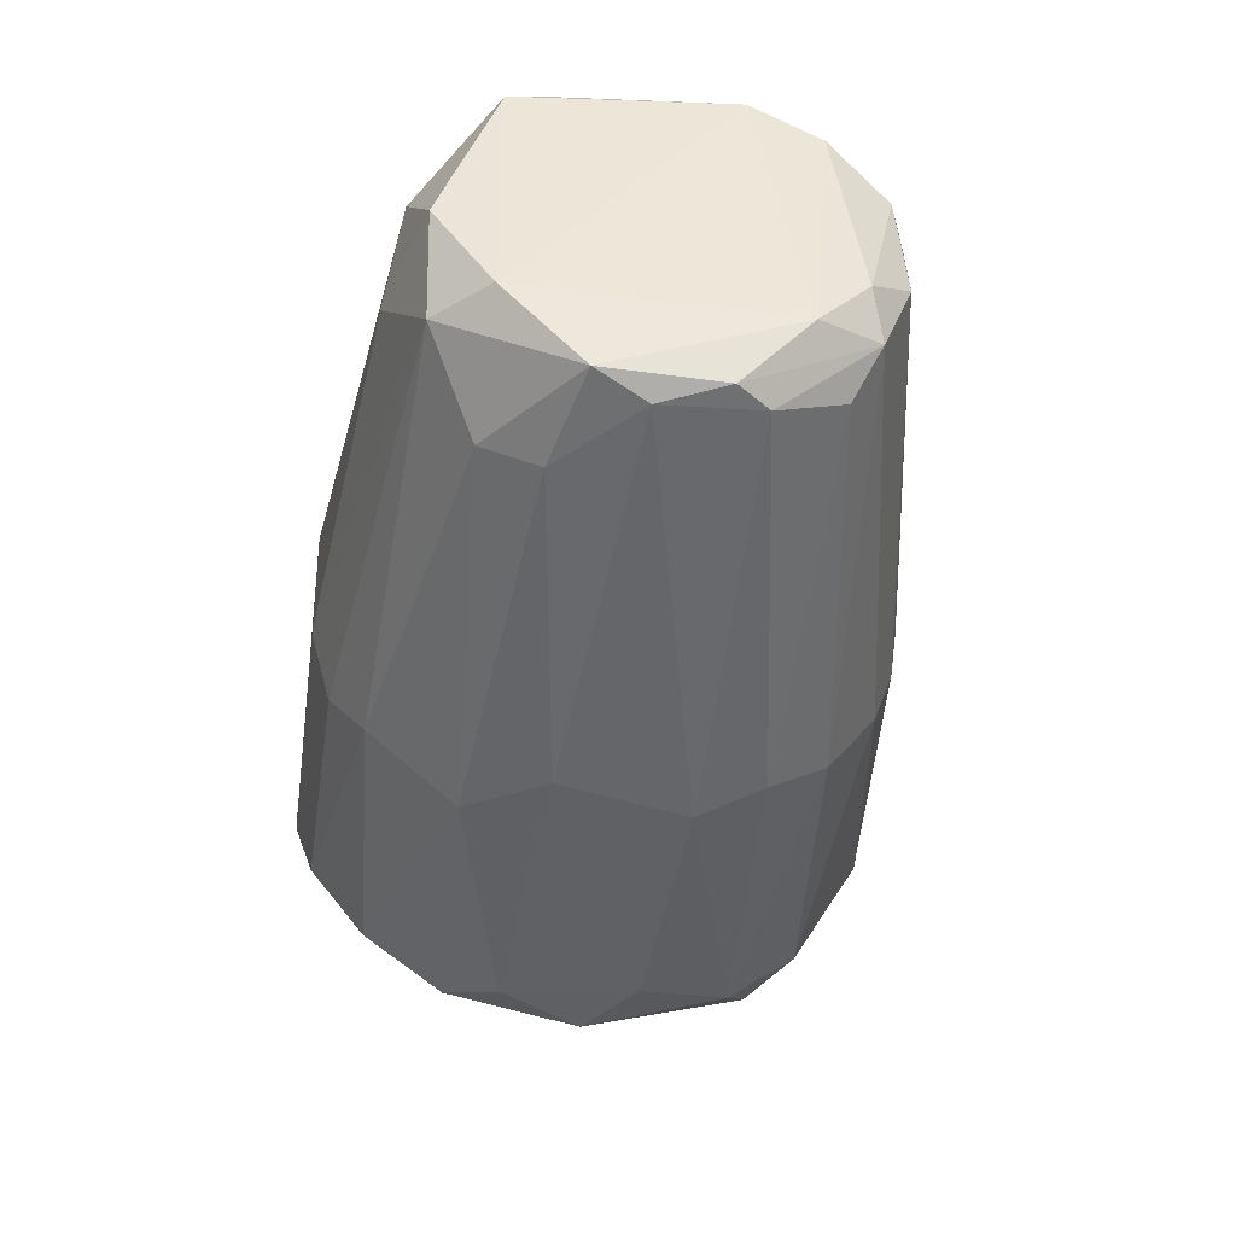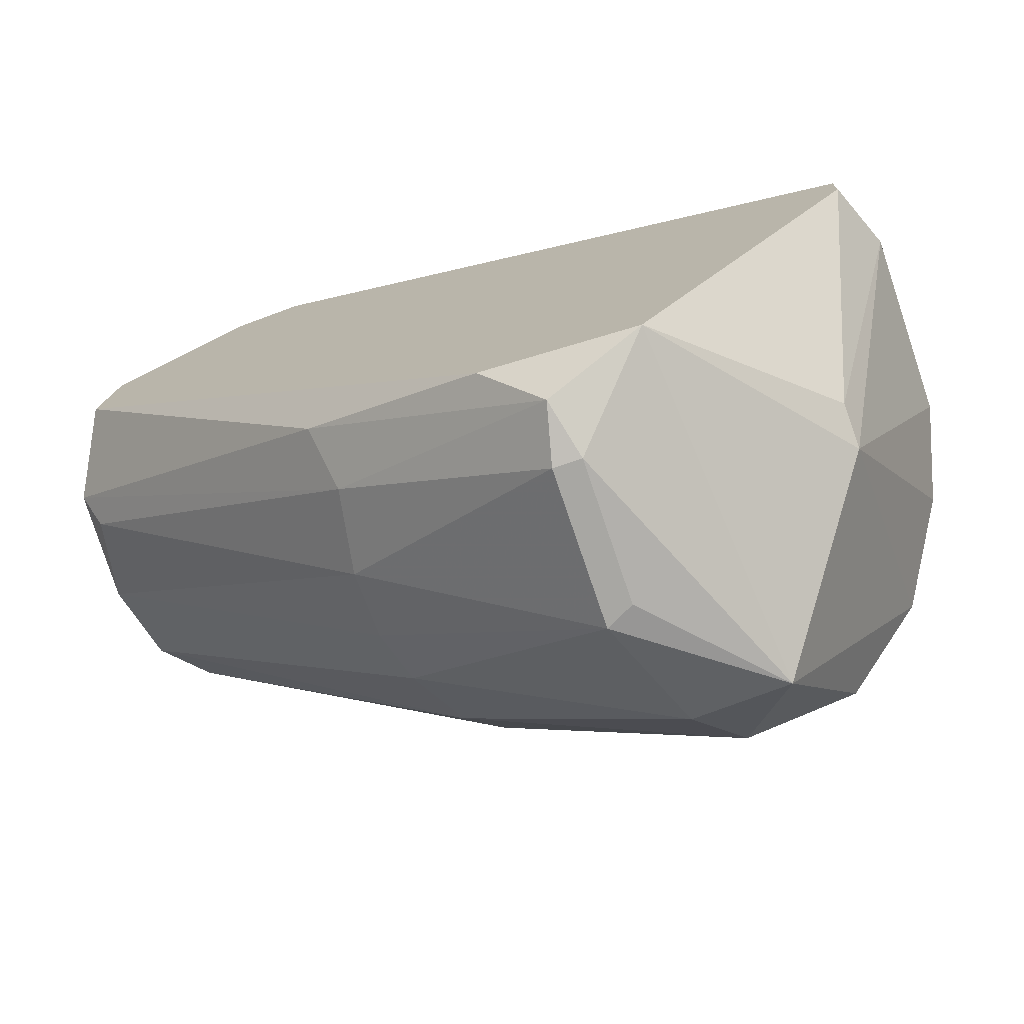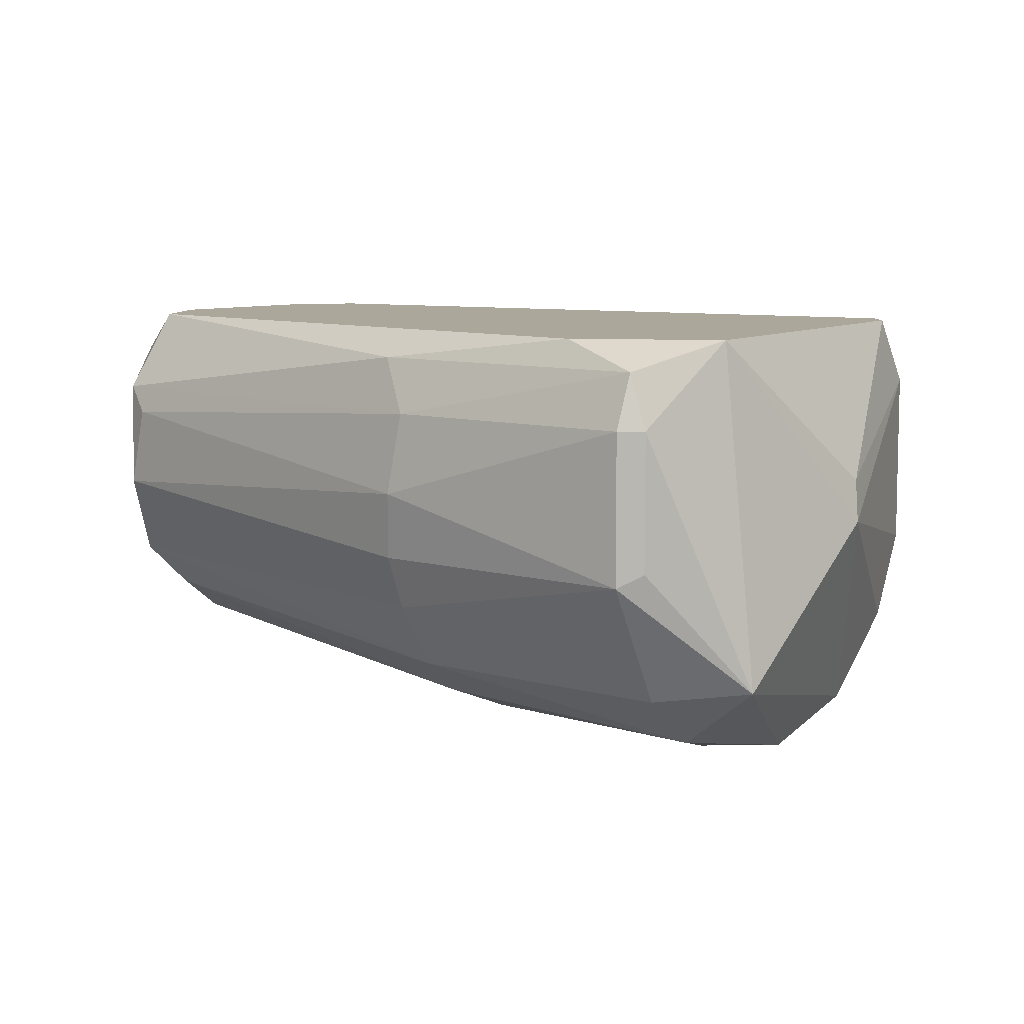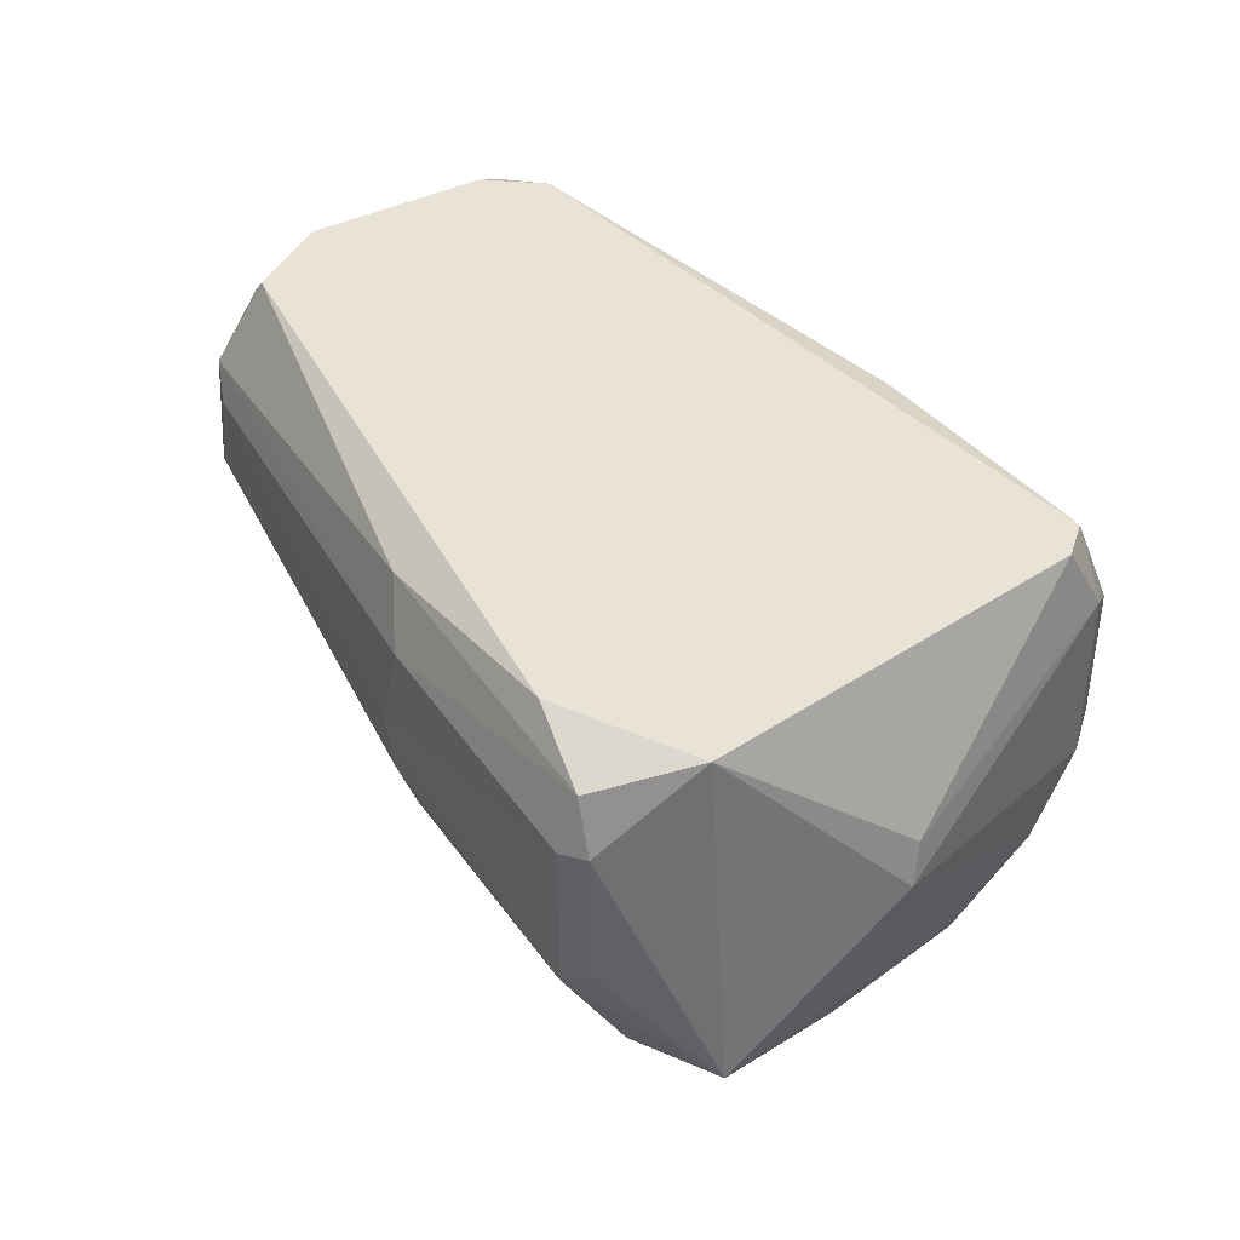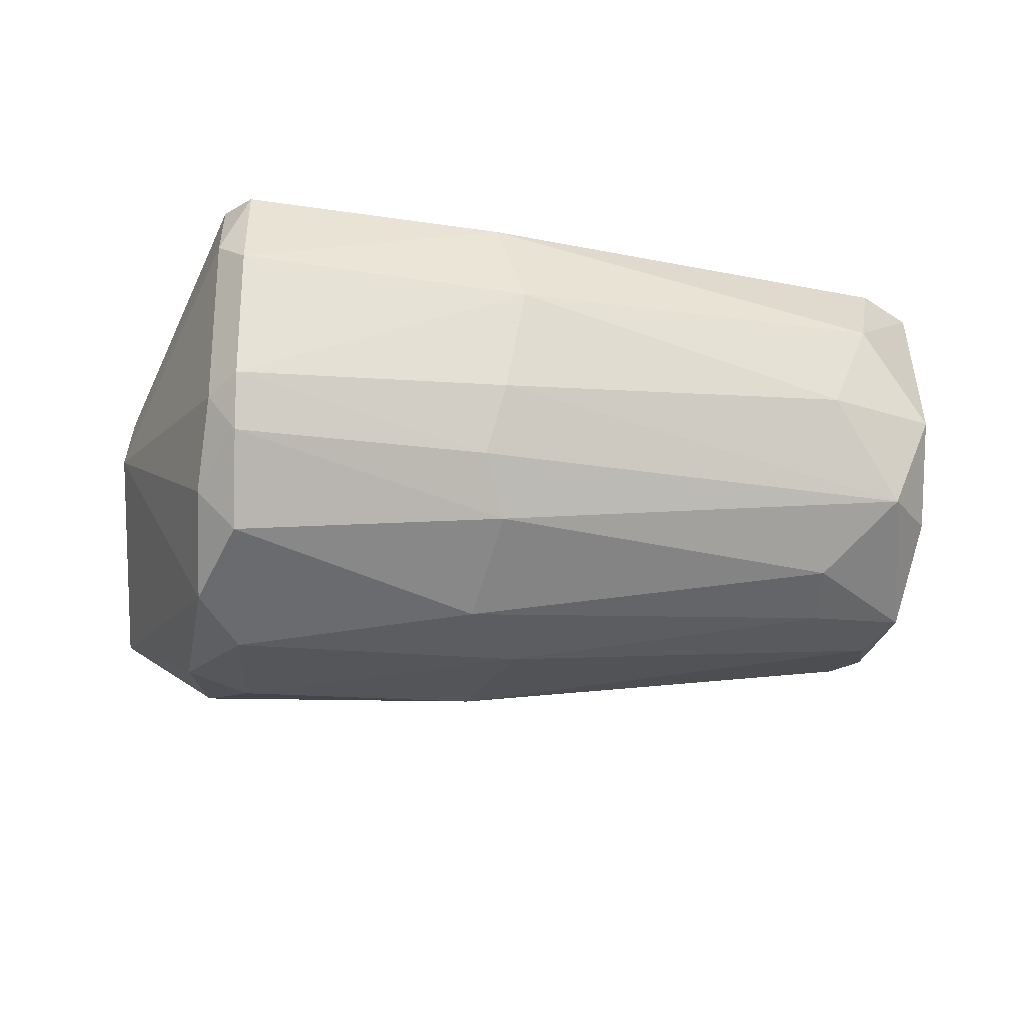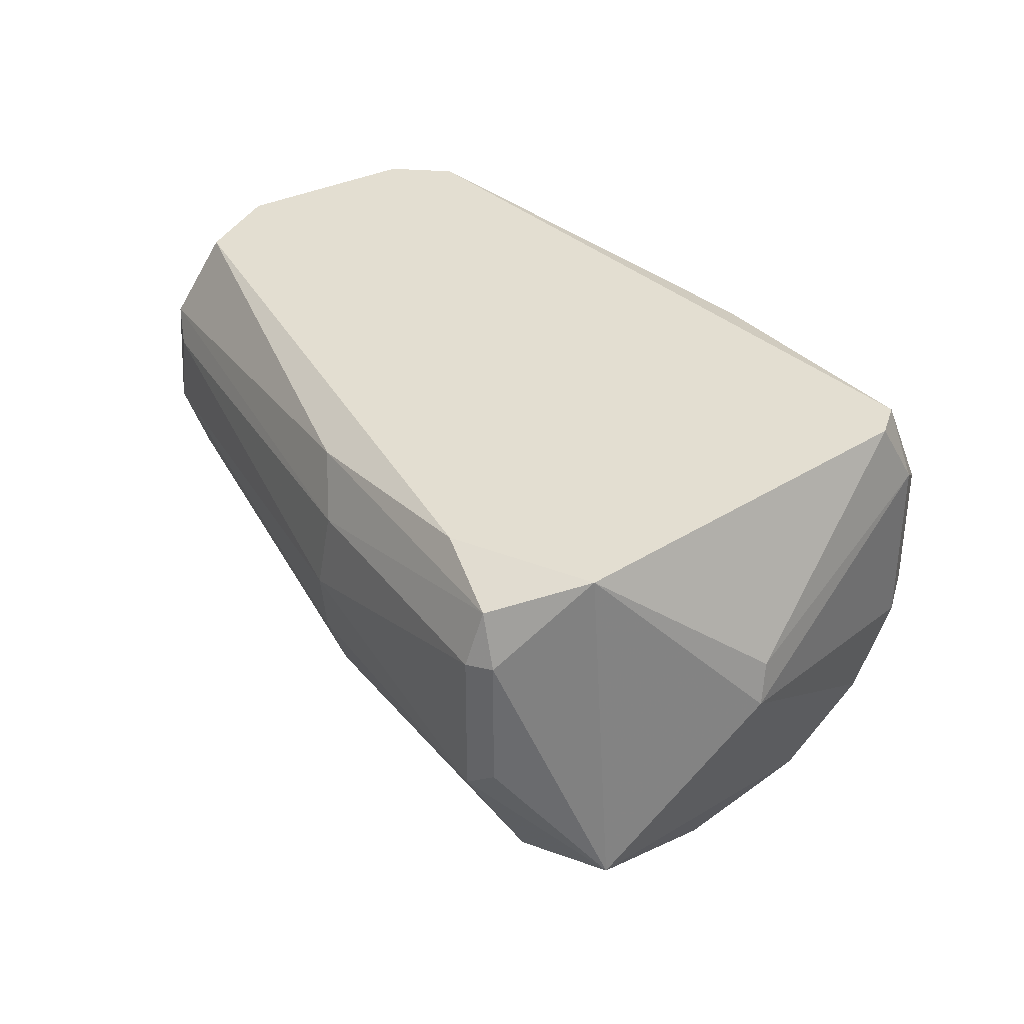
<metadata>
{"format":"obj","ext":"obj","renderer":"f3d","projection":"perspective","resolution":1024,"background":"white","views":[{"elev":-44.4,"azim":45.3,"up":"+Y"},{"elev":-74.5,"azim":-161.3,"up":"+Z"},{"elev":8.2,"azim":177.8,"up":"+Y"},{"elev":41.7,"azim":-162.4,"up":"+Y"},{"elev":-26.4,"azim":-47.7,"up":"+Y"},{"elev":36.3,"azim":-163.2,"up":"+Y"}]}
</metadata>
<code>
v 0.01604 -0.02174 0.02934
v 0.003177 -0.02945 -0.007961
v -0.01611 -0.03075 -0.02082
v -0.01611 0.01042 -0.03498
v 0.01475 -0.00502 -0.0234
v 0.01475 -0.01144 -0.02211
v 0.01475 0.002702 0.03705
v 0.01475 0.007848 -0.01954
v -0.03026 -0.007595 -0.02597
v -0.03026 -0.00373 -0.02469
v -0.009679 -0.02303 -0.03498
v -0.03927 -0.01144 0.002315
v -0.03927 0.001416 0.002315
v -0.03927 0.003987 -0.001527
v -0.03927 -0.01273 -0.001527
v -0.005826 -0.01144 -0.04013
v -0.005826 0.002702 -0.04013
v -0.03798 -0.01659 0.001034
v -0.02511 -0.03075 -0.01182
v 0.04049 -0.01659 0.01647
v -0.01739 0.000123 0.01904
v -0.01739 0.00913 0.01518
v 0.03534 -0.02303 0.02034
v 0.03534 -0.02303 0.01647
v -0.01354 -0.02817 -0.02983
v 0.0392 0.01042 0.01132
v -0.01868 -0.01016 0.01776
v -0.01868 -0.02174 -0.03755
v -0.01868 -0.01659 0.01518
v -0.001965 0.01042 -0.03241
v -0.001965 -0.02945 0.003611
v 0.01862 -0.0153 0.03706
v -0.03412 -0.02431 -0.002815
v 0.02634 0.01042 0.0332
v 0.03019 -0.02431 0.02419
v -0.01482 -0.02174 0.01389
v 0.03791 0.01042 0.02034
v 0.03791 -0.01917 0.01005
v 0.01346 0.002702 -0.0234
v 0.01346 -0.01659 -0.02082
v 0.008319 -0.02689 -0.01182
v -0.0367 -0.02045 -0.005384
v -0.0367 0.01042 -0.004096
v -0.0367 0.01042 -0.000246
v 0.04307 -0.01144 0.01261
v 0.04307 -0.007591 0.007476
v 0.04307 0.002698 0.008756
v 0.02119 -0.006309 0.03964
v -0.03154 -0.02817 -0.01054
v 0.02891 -0.02303 0.02934
v -0.01096 -0.02817 0.00618
v -0.02382 -0.03075 -0.02082
v 0.04178 0.000127 0.006188
v 0.04178 0.006558 0.01518
v 0.04178 -0.0153 0.01005
v -0.007107 0.007848 -0.03883
v 0.0199 0.01042 0.03448
v 0.0199 -0.02431 0.02548
v 0.01089 -0.006305 0.03577
v 0.01089 -0.02303 -0.01696
v -0.008397 0.002702 -0.04013
v -0.008397 -0.01016 -0.04013
v 0.02505 -0.0153 0.03577
v 0.02505 0.009134 0.03577
f 47 46 53
f 43 34 26
f 43 26 4
f 61 62 28
f 4 61 28
f 9 4 28
f 25 52 28
f 4 26 30
f 33 51 36
f 62 61 16
f 28 62 16
f 28 52 49
f 9 28 49
f 7 22 21
f 12 27 21
f 13 12 21
f 22 13 21
f 26 54 47
f 50 23 20
f 34 43 57
f 22 7 57
f 25 28 11
f 16 40 11
f 28 16 11
f 60 25 11
f 40 60 11
f 50 32 1
f 32 36 1
f 36 51 1
f 27 32 59
f 48 7 59
f 32 48 59
f 7 21 59
f 21 27 59
f 12 13 15
f 16 61 17
f 39 5 17
f 5 16 17
f 30 26 8
f 26 47 8
f 47 39 8
f 2 25 41
f 25 60 41
f 60 38 41
f 32 50 63
f 48 32 63
f 50 20 63
f 51 33 19
f 49 52 19
f 33 49 19
f 31 51 19
f 13 22 44
f 57 43 44
f 22 57 44
f 9 15 14
f 15 13 14
f 44 43 14
f 13 44 14
f 23 50 35
f 31 2 35
f 7 48 64
f 34 57 64
f 57 7 64
f 48 63 64
f 32 27 29
f 27 12 29
f 36 32 29
f 38 60 55
f 60 40 55
f 20 23 55
f 26 34 37
f 54 26 37
f 20 54 37
f 63 20 37
f 34 64 37
f 64 63 37
f 2 41 24
f 41 38 24
f 23 35 24
f 35 2 24
f 55 23 24
f 38 55 24
f 9 49 42
f 49 33 42
f 15 9 42
f 43 4 10
f 4 9 10
f 14 43 10
f 9 14 10
f 52 25 3
f 25 2 3
f 2 31 3
f 19 52 3
f 31 19 3
f 61 4 56
f 4 30 56
f 17 61 56
f 39 17 56
f 30 8 56
f 8 39 56
f 40 16 6
f 5 46 6
f 16 5 6
f 55 40 6
f 46 55 6
f 33 36 18
f 12 15 18
f 29 12 18
f 36 29 18
f 42 33 18
f 15 42 18
f 51 31 58
f 50 1 58
f 1 51 58
f 35 50 58
f 31 35 58
f 47 54 45
f 46 47 45
f 54 20 45
f 55 46 45
f 20 55 45
f 46 5 53
f 5 39 53
f 39 47 53

</code>
